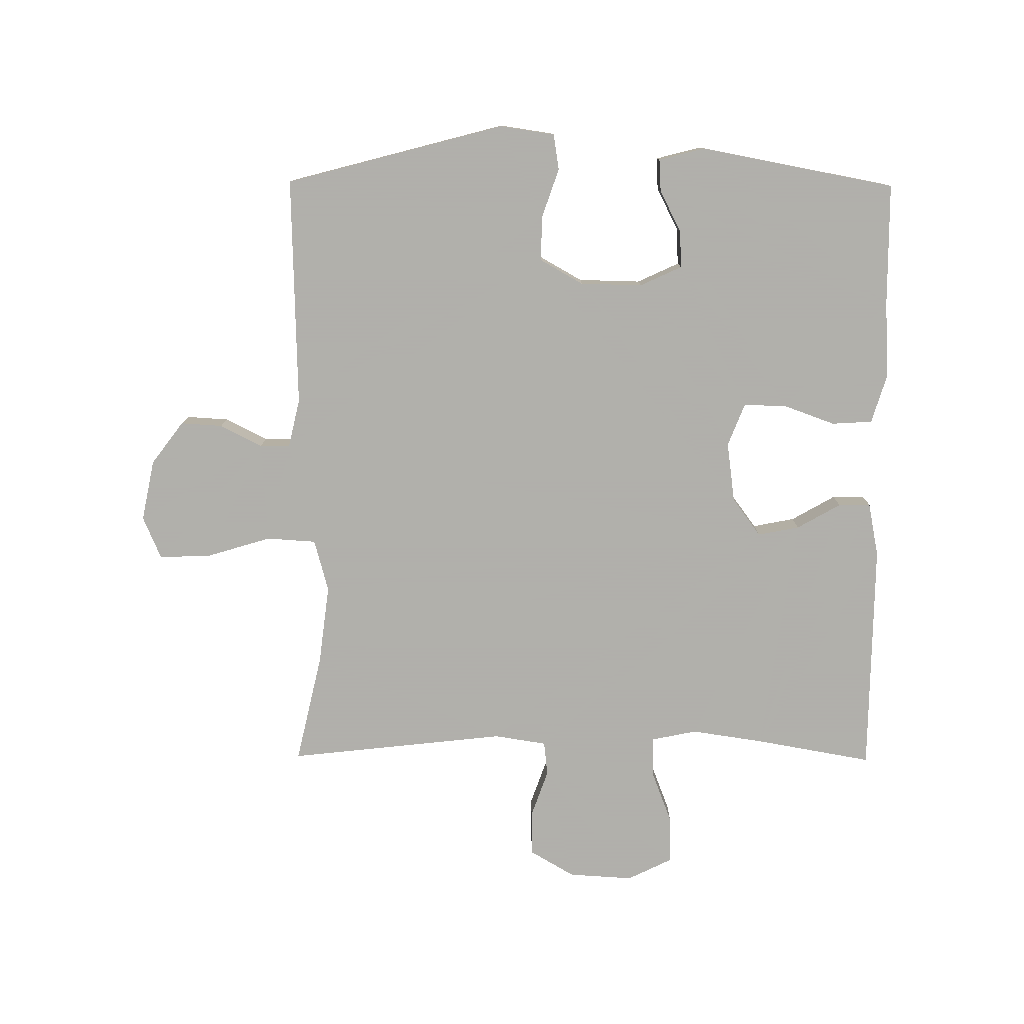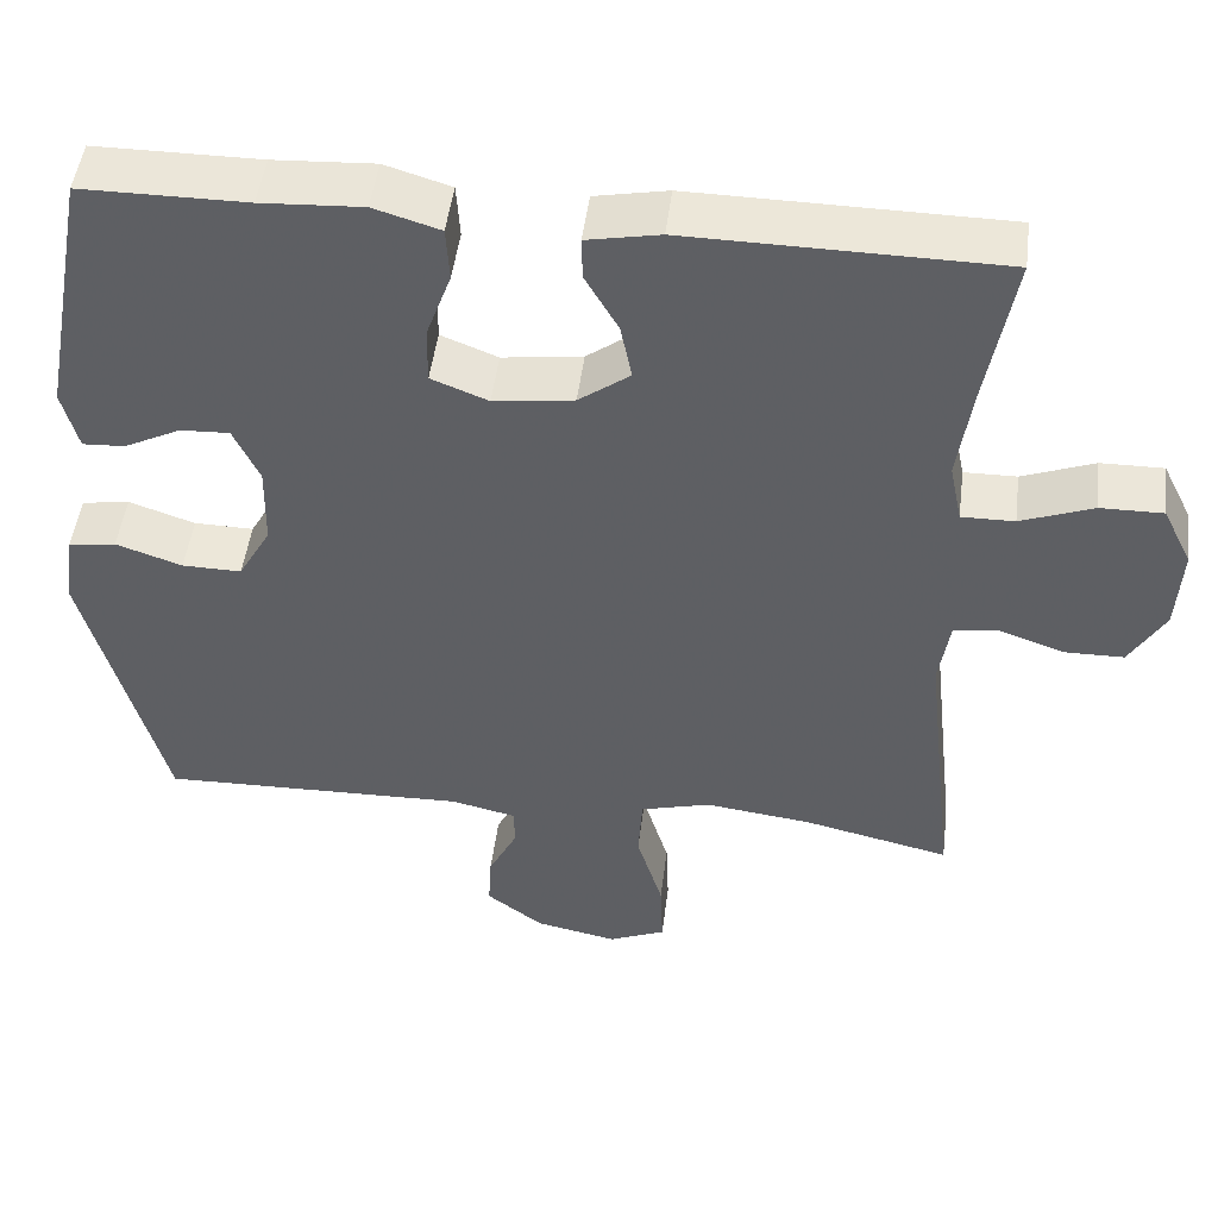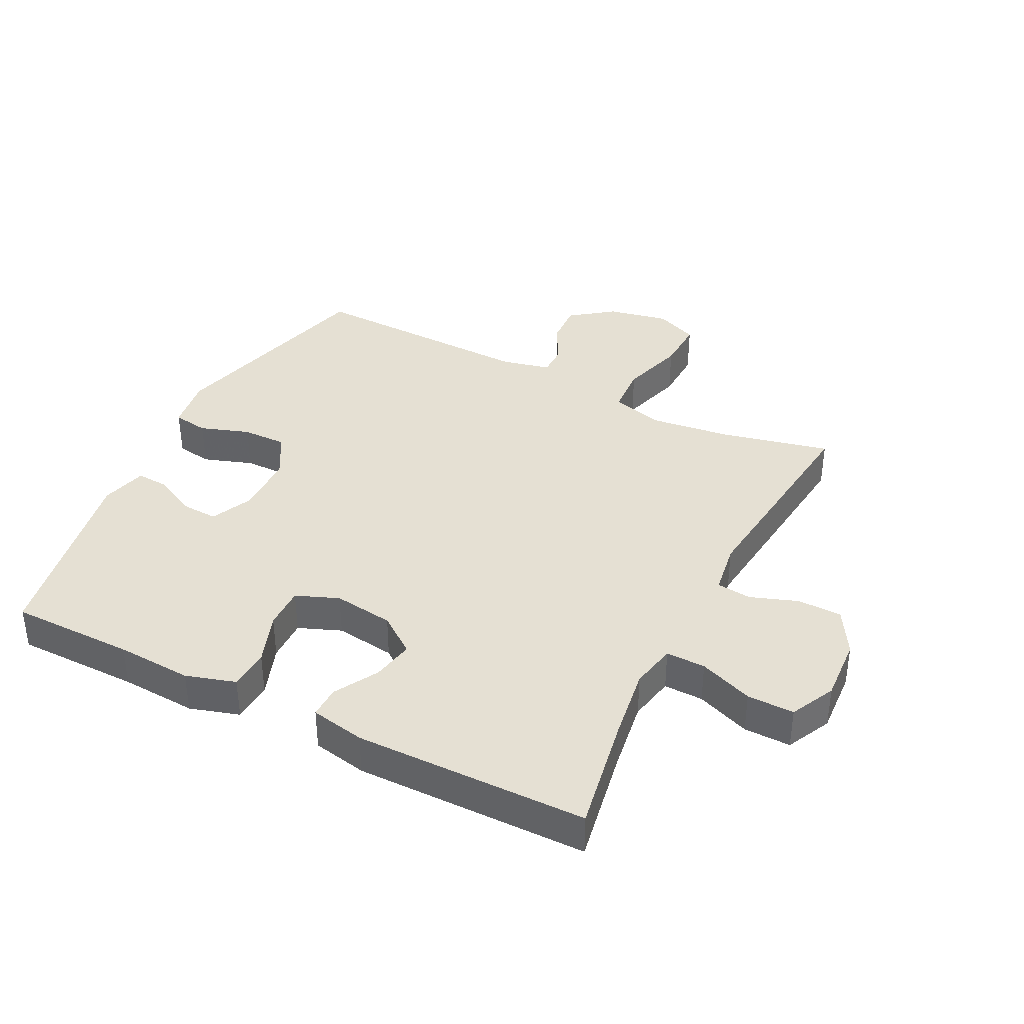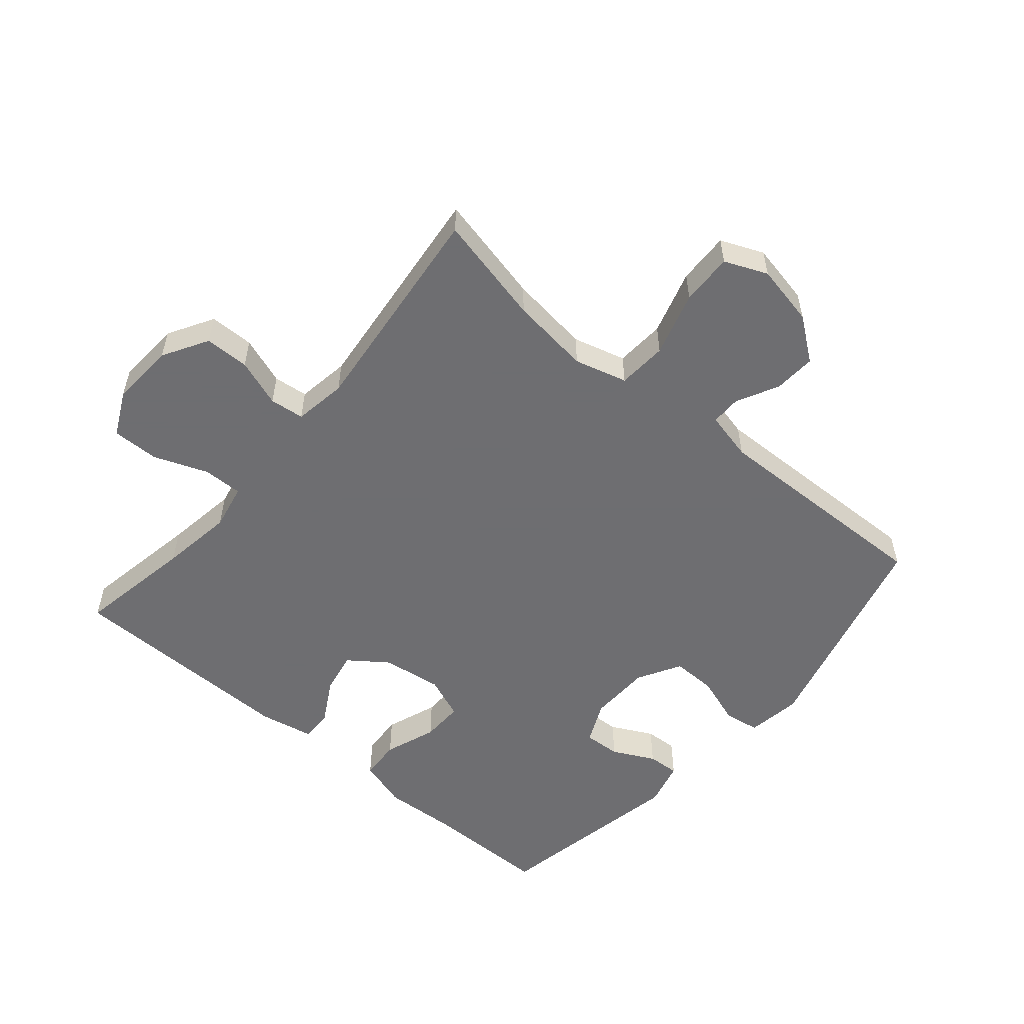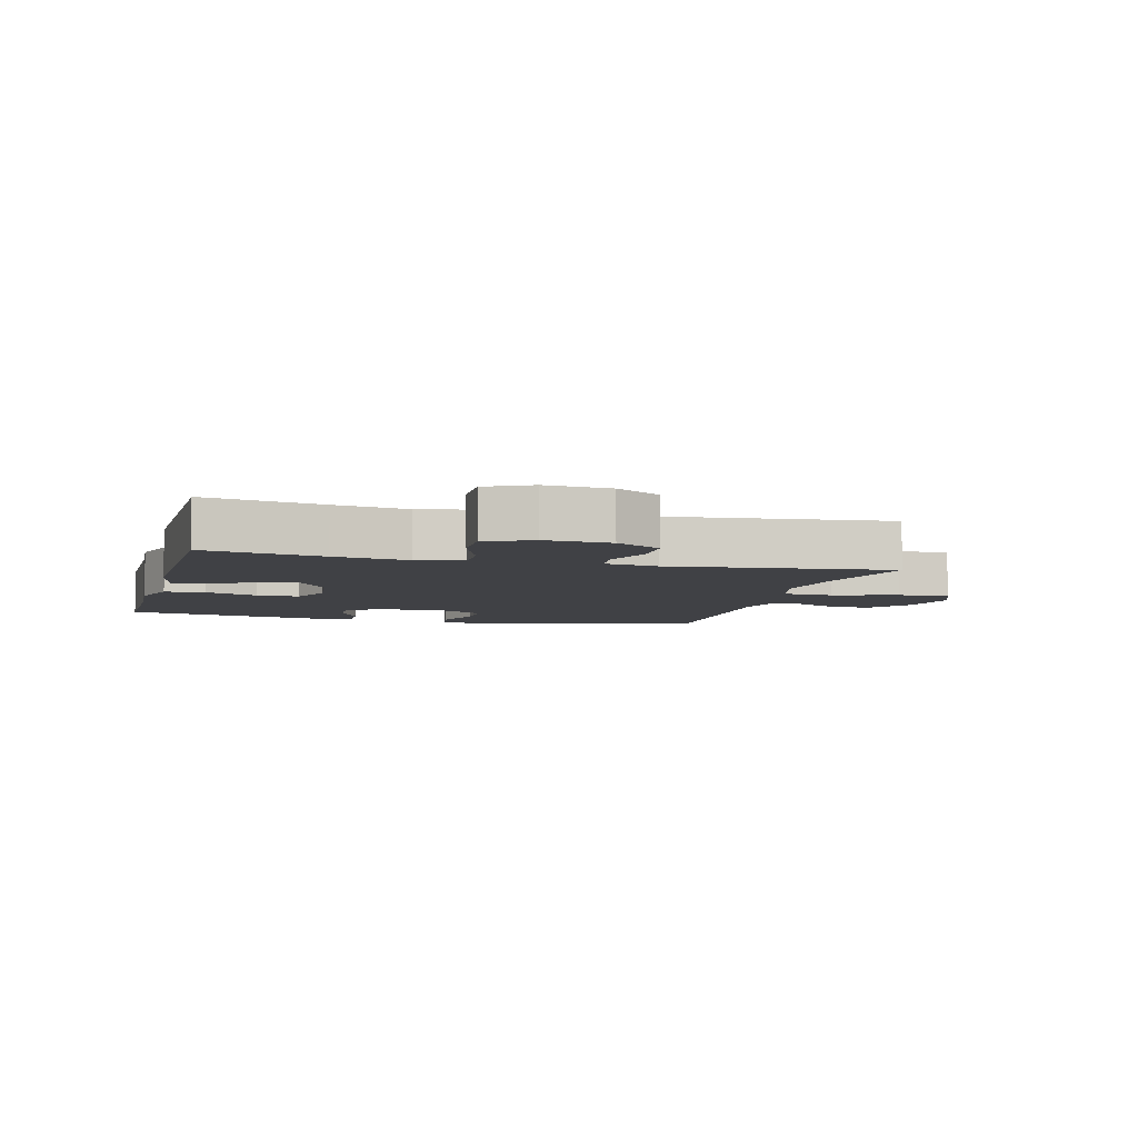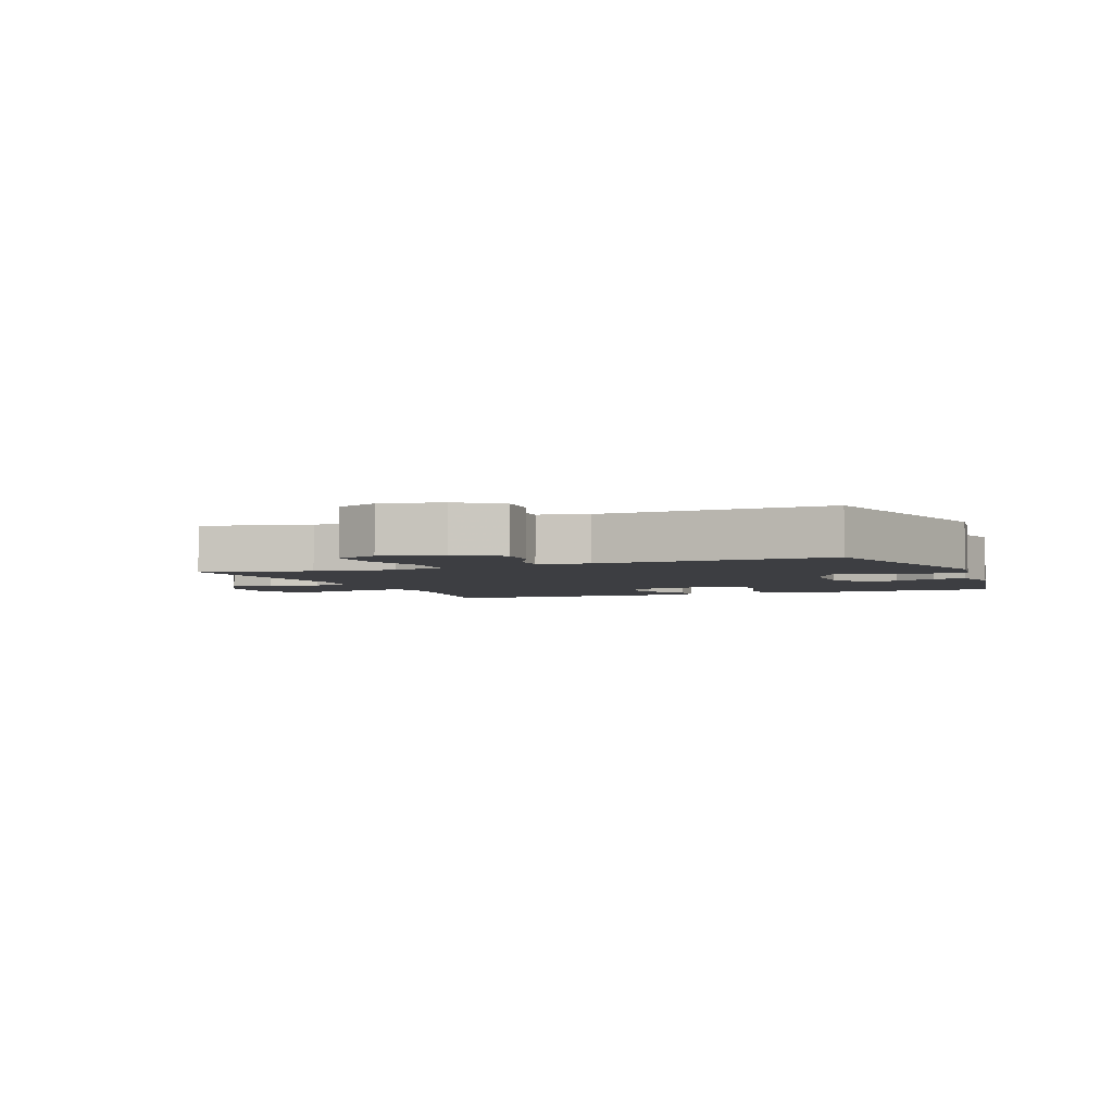
<metadata>
{"format":"obj","ext":"obj","renderer":"f3d","projection":"perspective","resolution":1024,"background":"white","views":[{"elev":-78.4,"azim":-90.4,"up":"+Y"},{"elev":48.5,"azim":7.1,"up":"+Z"},{"elev":38.2,"azim":26.8,"up":"+Y"},{"elev":-54.4,"azim":139.6,"up":"+Y"},{"elev":-5.9,"azim":75.1,"up":"+Y"},{"elev":-3.5,"azim":-158.3,"up":"+Y"}]}
</metadata>
<code>
v -0.5 0.07 0.5
v -0.303 0.07 0.501
v -0.182 0.07 0.508
v -0.103 0.07 0.484
v -0.099 0.07 0.419
v -0.129 0.07 0.336
v -0.13 0.07 0.268
v -0.062 0.07 0.241
v 0.034 0.07 0.254
v 0.095 0.07 0.299
v 0.082 0.07 0.366
v 0.042 0.07 0.436
v 0.041 0.07 0.487
v 0.128 0.07 0.504
v 0.5 0.07 0.5
v 0.467 0.07 0.313
v 0.45 0.07 0.197
v 0.465 0.07 0.124
v 0.528 0.07 0.125
v 0.614 0.07 0.158
v 0.689 0.07 0.159
v 0.724 0.07 0.088
v 0.718 0.07 -0.015
v 0.676 0.07 -0.087
v 0.605 0.07 -0.088
v 0.529 0.07 -0.061
v 0.474 0.07 -0.067
v 0.461 0.07 -0.151
v 0.5 0.07 -0.5
v 0.325 0.07 -0.46
v 0.197 0.07 -0.444
v 0.113 0.07 -0.467
v 0.108 0.07 -0.546
v 0.139 0.07 -0.649
v 0.142 0.07 -0.732
v 0.074 0.07 -0.761
v -0.024 0.07 -0.741
v -0.092 0.07 -0.69
v -0.088 0.07 -0.623
v -0.054 0.07 -0.556
v -0.054 0.07 -0.508
v -0.132 0.07 -0.49
v -0.5 0.07 -0.5
v -0.593 0.07 -0.149
v -0.58 0.07 -0.062
v -0.523 0.07 -0.053
v -0.444 0.07 -0.08
v -0.373 0.07 -0.081
v -0.334 0.07 -0.012
v -0.332 0.07 0.087
v -0.363 0.07 0.154
v -0.422 0.07 0.151
v -0.489 0.07 0.117
v -0.54 0.07 0.114
v -0.559 0.07 0.187
v -0.5 0 0.5
v -0.303 0 0.501
v -0.182 0 0.508
v -0.103 0 0.484
v -0.099 0 0.419
v -0.129 0 0.336
v -0.13 0 0.268
v -0.062 0 0.241
v 0.034 0 0.254
v 0.095 0 0.299
v 0.082 0 0.366
v 0.042 0 0.436
v 0.041 0 0.487
v 0.128 0 0.504
v 0.5 0 0.5
v 0.467 0 0.313
v 0.45 0 0.197
v 0.465 0 0.124
v 0.528 0 0.125
v 0.614 0 0.158
v 0.689 0 0.159
v 0.724 0 0.088
v 0.718 0 -0.015
v 0.676 0 -0.087
v 0.605 0 -0.088
v 0.529 0 -0.061
v 0.474 0 -0.067
v 0.461 0 -0.151
v 0.5 0 -0.5
v 0.325 0 -0.46
v 0.197 0 -0.444
v 0.113 0 -0.467
v 0.108 0 -0.546
v 0.139 0 -0.649
v 0.142 0 -0.732
v 0.074 0 -0.761
v -0.024 0 -0.741
v -0.092 0 -0.69
v -0.088 0 -0.623
v -0.054 0 -0.556
v -0.054 0 -0.508
v -0.132 0 -0.49
v -0.5 0 -0.5
v -0.593 0 -0.149
v -0.58 0 -0.062
v -0.523 0 -0.053
v -0.444 0 -0.08
v -0.373 0 -0.081
v -0.334 0 -0.012
v -0.332 0 0.087
v -0.363 0 0.154
v -0.422 0 0.151
v -0.489 0 0.117
v -0.54 0 0.114
v -0.559 0 0.187
f 55 1 2
f 54 55 2
f 53 54 2
f 52 53 2
f 4 5 6
f 3 4 6
f 2 3 6
f 52 2 6
f 51 52 6
f 50 51 6 7
f 49 50 7 8
f 48 49 8 9
f 45 46 47
f 44 45 47
f 43 44 47
f 42 43 47
f 41 42 47 48
f 38 39 40
f 37 38 40
f 36 37 40
f 35 36 40
f 34 35 40
f 33 34 40
f 32 33 40 41
f 48 9 10
f 41 48 10
f 32 41 10
f 31 32 10
f 28 29 30
f 30 31 10
f 28 30 10
f 27 28 10
f 24 25 26
f 23 24 26
f 22 23 26
f 21 22 26
f 20 21 26
f 19 20 26
f 18 19 26 27
f 14 15 16
f 13 14 16
f 12 13 16
f 11 12 16
f 11 16 17
f 17 18 27
f 11 17 27
f 10 11 27
f 57 56 110
f 57 110 109
f 57 109 108
f 57 108 107
f 61 60 59
f 61 59 58
f 61 58 57
f 61 57 107
f 61 107 106
f 62 61 106 105
f 63 62 105 104
f 64 63 104 103
f 102 101 100
f 102 100 99
f 102 99 98
f 102 98 97
f 103 102 97 96
f 95 94 93
f 95 93 92
f 95 92 91
f 95 91 90
f 95 90 89
f 95 89 88
f 96 95 88 87
f 65 64 103
f 65 103 96
f 65 96 87
f 65 87 86
f 85 84 83
f 65 86 85
f 65 85 83
f 65 83 82
f 81 80 79
f 81 79 78
f 81 78 77
f 81 77 76
f 81 76 75
f 81 75 74
f 82 81 74 73
f 71 70 69
f 71 69 68
f 71 68 67
f 71 67 66
f 72 71 66
f 82 73 72
f 82 72 66
f 82 66 65
f 1 56 57 2
f 2 57 58 3
f 3 58 59 4
f 4 59 60 5
f 5 60 61 6
f 6 61 62 7
f 7 62 63 8
f 8 63 64 9
f 9 64 65 10
f 10 65 66 11
f 11 66 67 12
f 12 67 68 13
f 13 68 69 14
f 14 69 70 15
f 15 70 71 16
f 16 71 72 17
f 17 72 73 18
f 18 73 74 19
f 19 74 75 20
f 20 75 76 21
f 21 76 77 22
f 22 77 78 23
f 23 78 79 24
f 24 79 80 25
f 25 80 81 26
f 26 81 82 27
f 27 82 83 28
f 28 83 84 29
f 29 84 85 30
f 30 85 86 31
f 31 86 87 32
f 32 87 88 33
f 33 88 89 34
f 34 89 90 35
f 35 90 91 36
f 36 91 92 37
f 37 92 93 38
f 38 93 94 39
f 39 94 95 40
f 40 95 96 41
f 41 96 97 42
f 42 97 98 43
f 43 98 99 44
f 44 99 100 45
f 45 100 101 46
f 46 101 102 47
f 47 102 103 48
f 48 103 104 49
f 49 104 105 50
f 50 105 106 51
f 51 106 107 52
f 52 107 108 53
f 53 108 109 54
f 54 109 110 55
f 55 110 56 1

</code>
